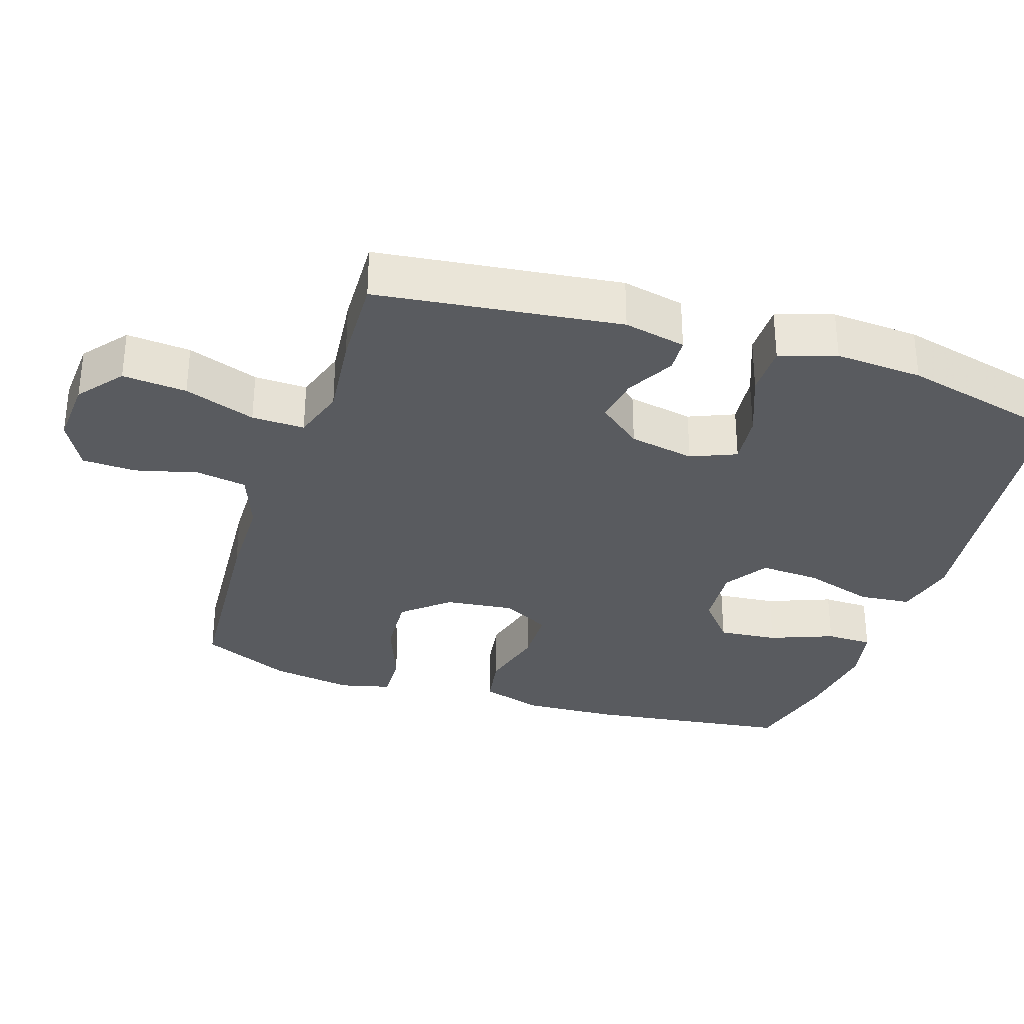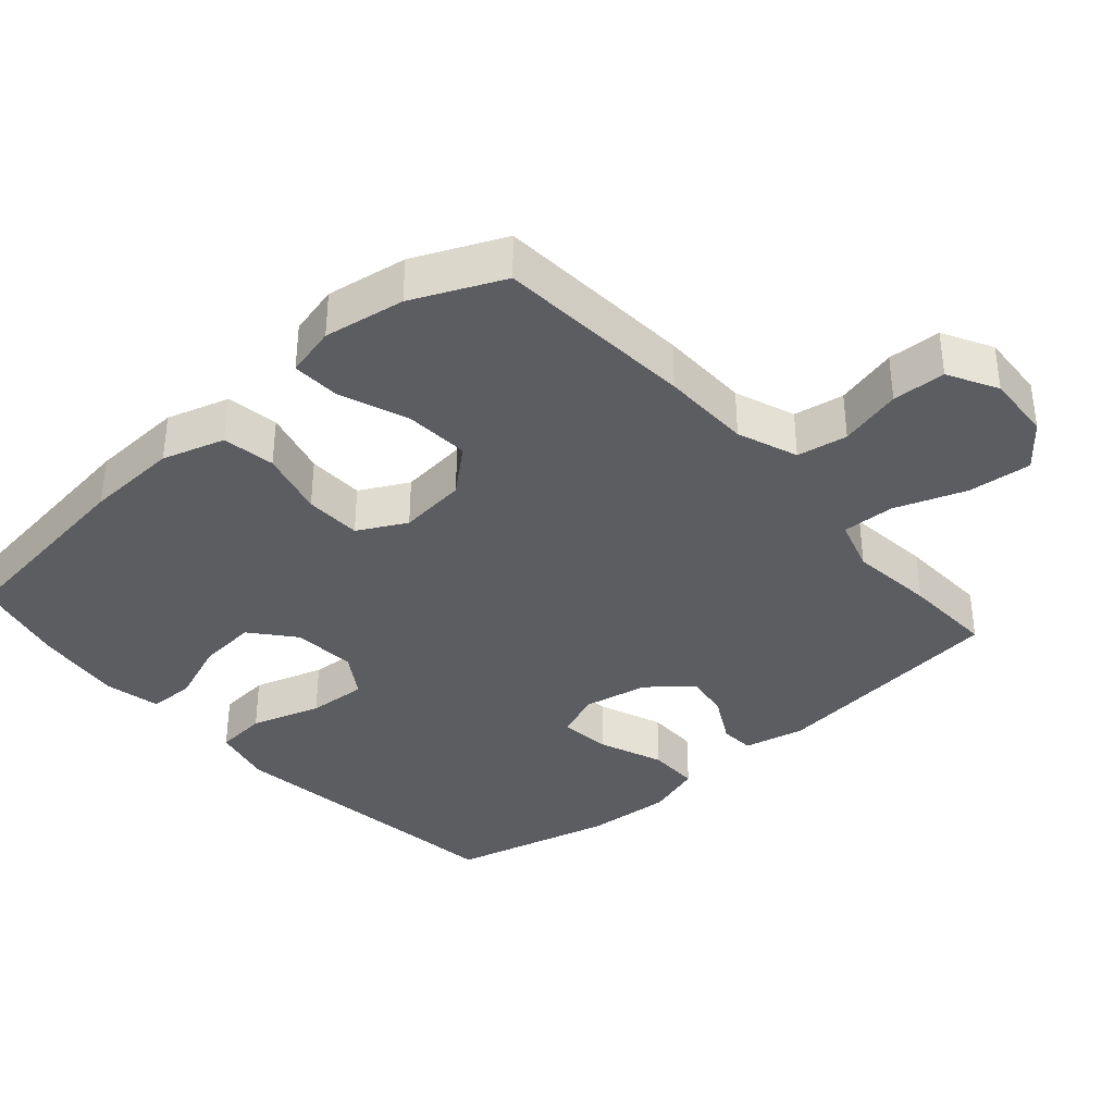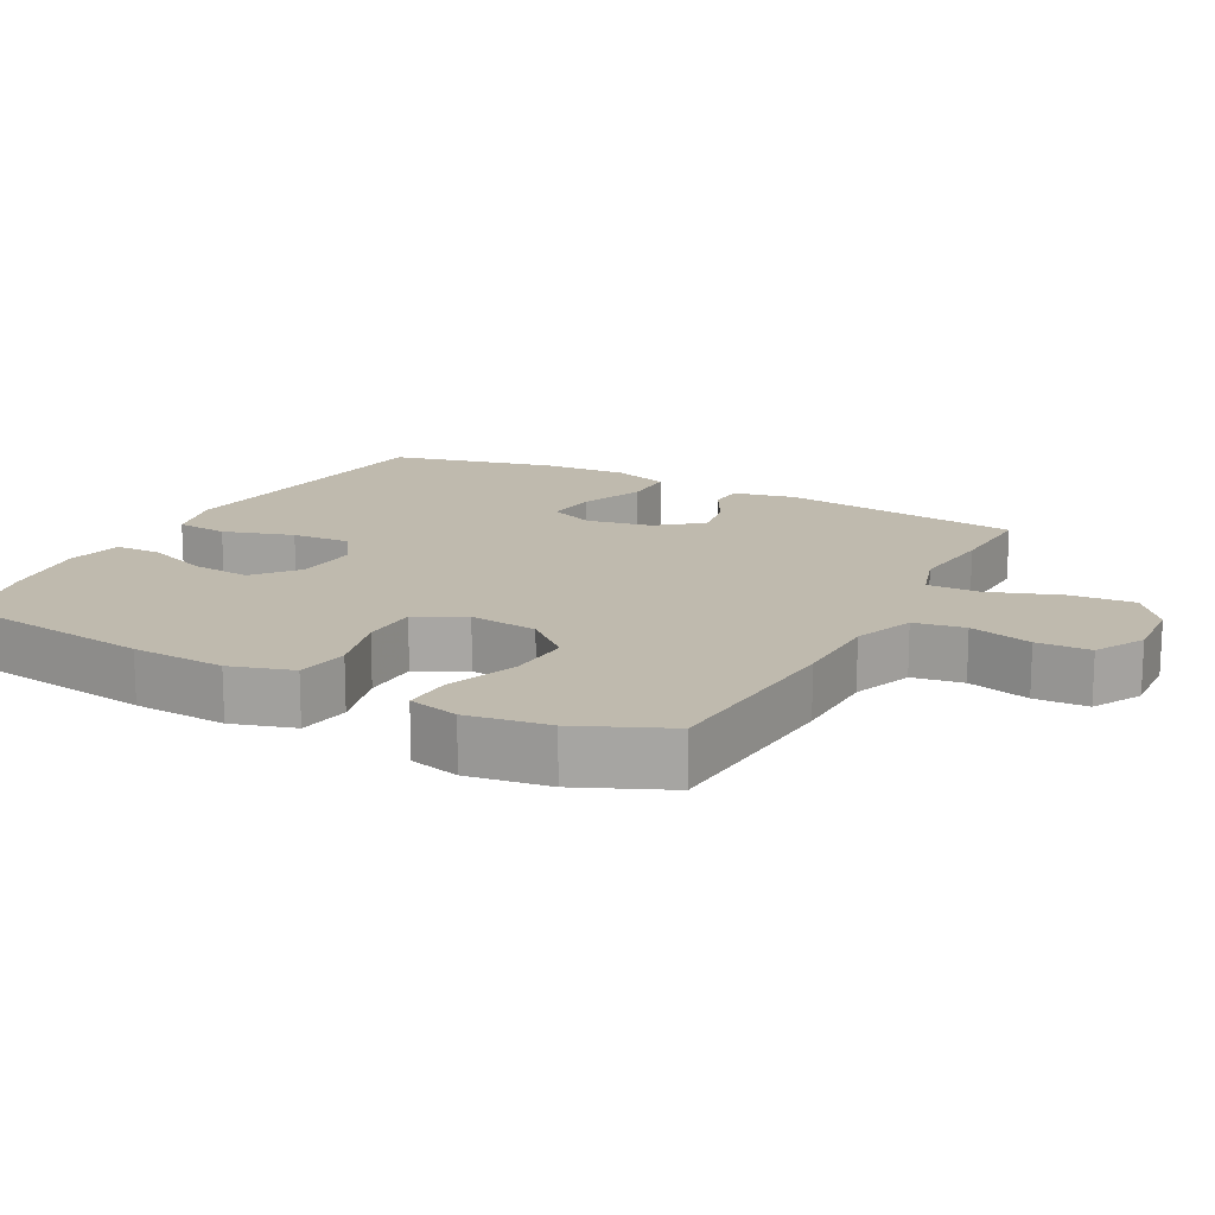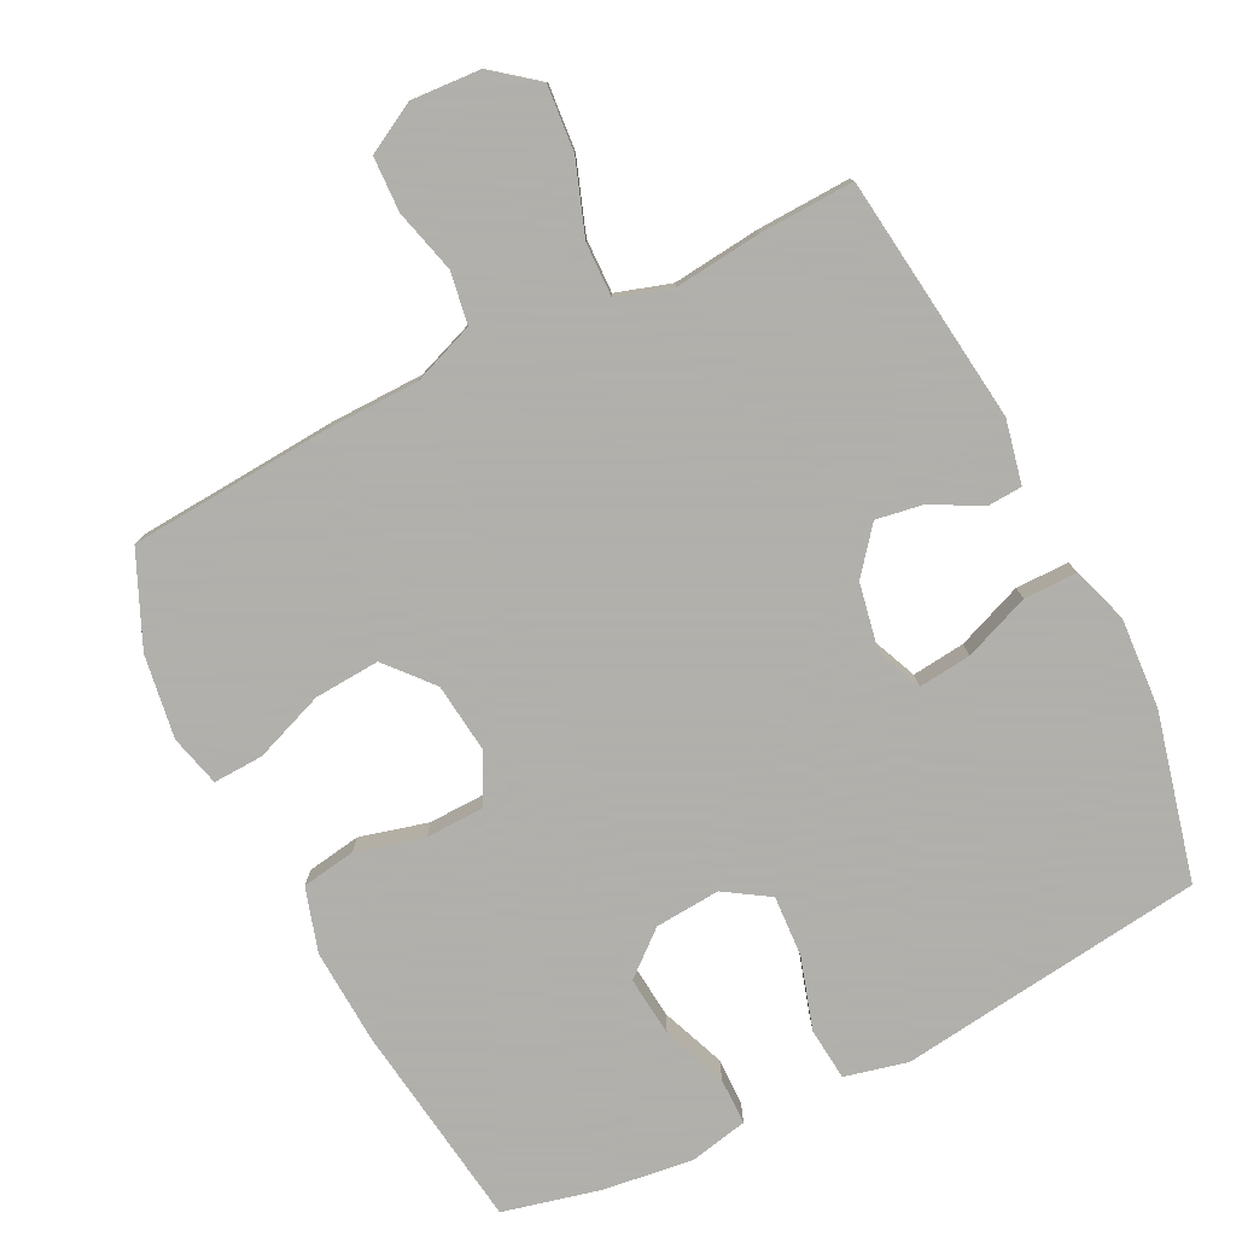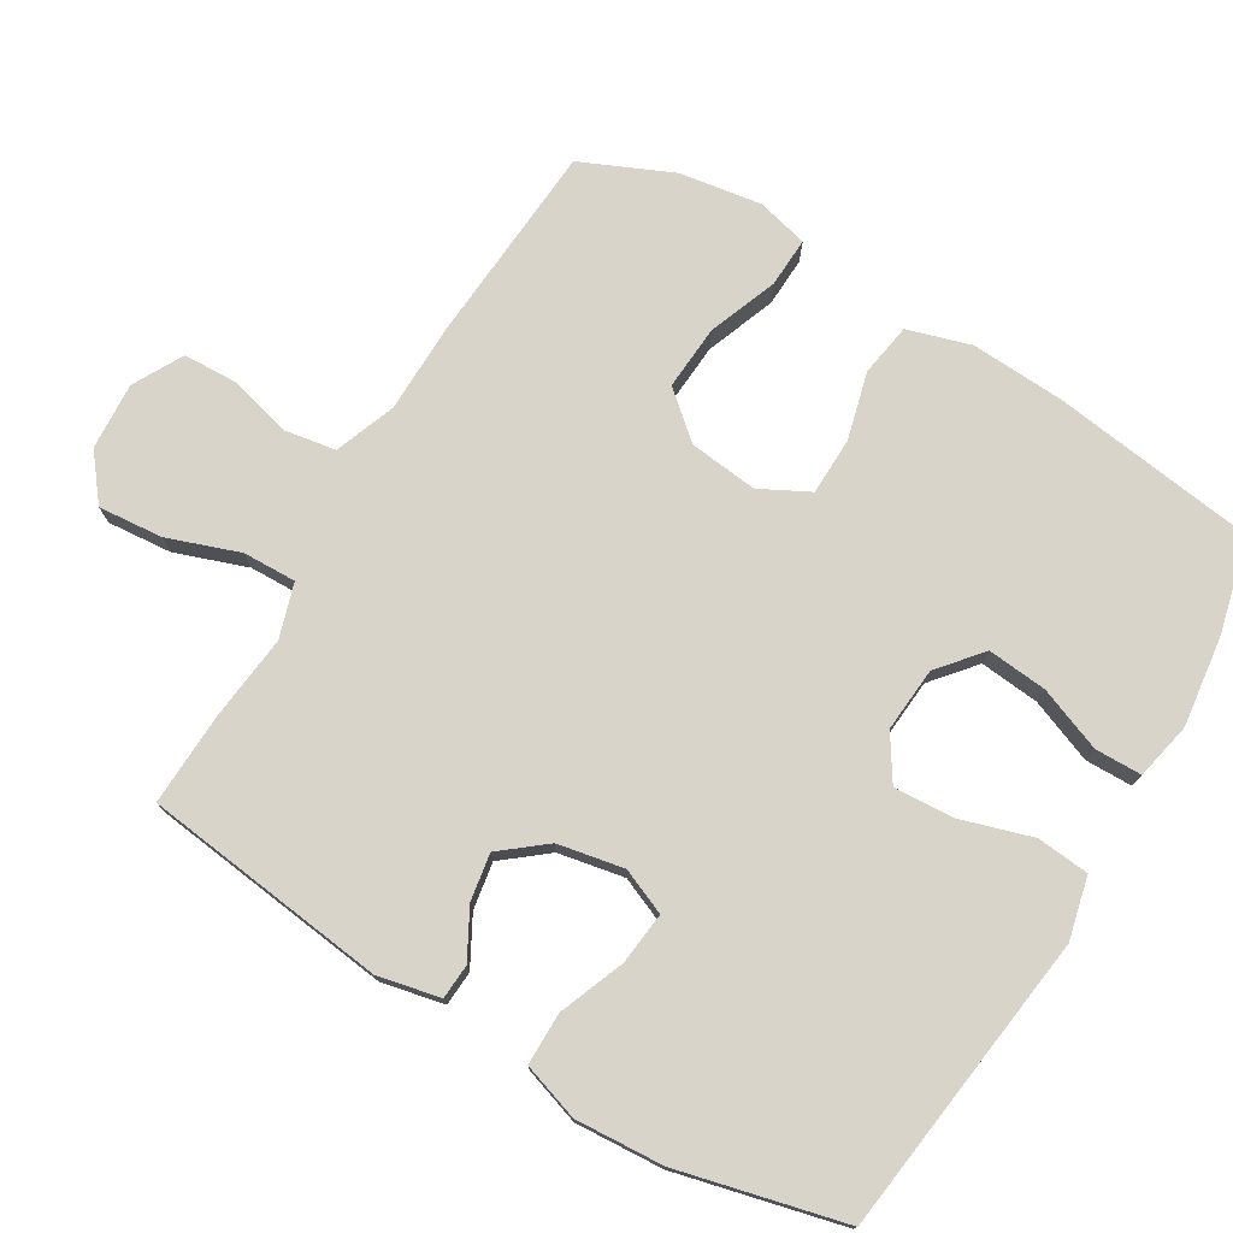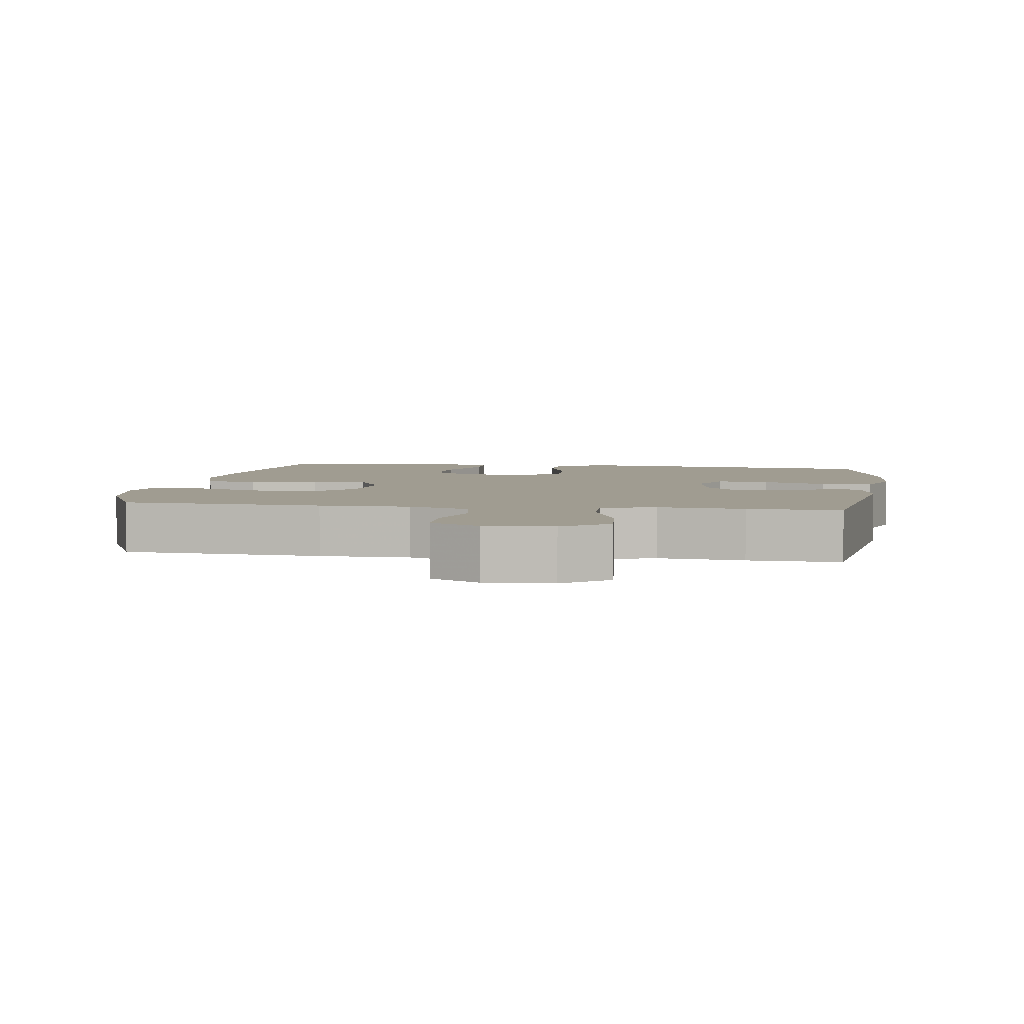
<metadata>
{"format":"obj","ext":"obj","renderer":"f3d","projection":"perspective","resolution":1024,"background":"white","views":[{"elev":-32.0,"azim":-108.0,"up":"+Y"},{"elev":-36.5,"azim":131.2,"up":"+Y"},{"elev":15.6,"azim":118.1,"up":"+Y"},{"elev":-78.4,"azim":-153.3,"up":"+Y"},{"elev":75.5,"azim":-59.1,"up":"+Y"},{"elev":4.3,"azim":-171.4,"up":"+Y"}]}
</metadata>
<code>
v -0.5 0.07 0.5
v -0.205 0.07 0.537
v -0.073 0.07 0.554
v 0.015 0.07 0.533
v 0.022 0.07 0.459
v -0.009 0.07 0.359
v -0.014 0.07 0.274
v 0.048 0.07 0.234
v 0.139 0.07 0.241
v 0.2 0.07 0.292
v 0.192 0.07 0.376
v 0.157 0.07 0.466
v 0.158 0.07 0.532
v 0.239 0.07 0.549
v 0.364 0.07 0.533
v 0.5 0.07 0.5
v 0.539 0.07 0.211
v 0.546 0.07 0.078
v 0.519 0.07 -0.011
v 0.444 0.07 -0.023
v 0.349 0.07 0.002
v 0.268 0.07 0
v 0.232 0.07 -0.069
v 0.243 0.07 -0.166
v 0.298 0.07 -0.23
v 0.389 0.07 -0.224
v 0.487 0.07 -0.187
v 0.557 0.07 -0.184
v 0.575 0.07 -0.256
v 0.557 0.07 -0.372
v 0.5 0.07 -0.5
v 0.216 0.07 -0.52
v 0.088 0.07 -0.522
v 0.002 0.07 -0.554
v -0.01 0.07 -0.626
v 0.013 0.07 -0.715
v 0.01 0.07 -0.791
v -0.06 0.07 -0.829
v -0.155 0.07 -0.823
v -0.218 0.07 -0.773
v -0.21 0.07 -0.682
v -0.174 0.07 -0.581
v -0.172 0.07 -0.506
v -0.248 0.07 -0.482
v -0.369 0.07 -0.495
v -0.5 0.07 -0.5
v -0.542 0.07 -0.155
v -0.523 0.07 -0.067
v -0.474 0.07 -0.064
v -0.406 0.07 -0.101
v -0.34 0.07 -0.112
v -0.29 0.07 -0.05
v -0.272 0.07 0.043
v -0.299 0.07 0.107
v -0.373 0.07 0.099
v -0.465 0.07 0.063
v -0.539 0.07 0.063
v -0.565 0.07 0.143
v -0.557 0.07 0.267
v -0.5 0 0.5
v -0.205 0 0.537
v -0.073 0 0.554
v 0.015 0 0.533
v 0.022 0 0.459
v -0.009 0 0.359
v -0.014 0 0.274
v 0.048 0 0.234
v 0.139 0 0.241
v 0.2 0 0.292
v 0.192 0 0.376
v 0.157 0 0.466
v 0.158 0 0.532
v 0.239 0 0.549
v 0.364 0 0.533
v 0.5 0 0.5
v 0.539 0 0.211
v 0.546 0 0.078
v 0.519 0 -0.011
v 0.444 0 -0.023
v 0.349 0 0.002
v 0.268 0 0
v 0.232 0 -0.069
v 0.243 0 -0.166
v 0.298 0 -0.23
v 0.389 0 -0.224
v 0.487 0 -0.187
v 0.557 0 -0.184
v 0.575 0 -0.256
v 0.557 0 -0.372
v 0.5 0 -0.5
v 0.216 0 -0.52
v 0.088 0 -0.522
v 0.002 0 -0.554
v -0.01 0 -0.626
v 0.013 0 -0.715
v 0.01 0 -0.791
v -0.06 0 -0.829
v -0.155 0 -0.823
v -0.218 0 -0.773
v -0.21 0 -0.682
v -0.174 0 -0.581
v -0.172 0 -0.506
v -0.248 0 -0.482
v -0.369 0 -0.495
v -0.5 0 -0.5
v -0.542 0 -0.155
v -0.523 0 -0.067
v -0.474 0 -0.064
v -0.406 0 -0.101
v -0.34 0 -0.112
v -0.29 0 -0.05
v -0.272 0 0.043
v -0.299 0 0.107
v -0.373 0 0.099
v -0.465 0 0.063
v -0.539 0 0.063
v -0.565 0 0.143
v -0.557 0 0.267
f 58 59 1 2
f 55 56 57 58
f 54 55 58 2
f 53 54 2 3
f 52 53 3 4
f 47 48 49 50
f 47 50 51
f 44 45 46 47
f 43 44 47 51
f 39 40 41 42
f 39 42 43
f 38 39 43
f 35 36 37 38
f 34 35 38 43
f 33 34 43 51
f 26 27 28 29
f 25 26 29 30
f 18 19 20 21
f 18 21 22
f 17 18 22
f 16 17 22
f 15 16 22 23
f 11 12 13 14
f 10 11 14 15
f 52 4 5 6
f 52 6 7
f 51 52 7 8
f 33 51 8 9
f 32 33 9 10
f 25 30 31 32
f 24 25 32
f 23 24 32
f 23 32 10
f 10 15 23
f 61 60 118 117
f 117 116 115 114
f 61 117 114 113
f 62 61 113 112
f 63 62 112 111
f 109 108 107 106
f 110 109 106
f 106 105 104 103
f 110 106 103 102
f 101 100 99 98
f 102 101 98
f 102 98 97
f 97 96 95 94
f 102 97 94 93
f 110 102 93 92
f 88 87 86 85
f 89 88 85 84
f 80 79 78 77
f 81 80 77
f 81 77 76
f 81 76 75
f 82 81 75 74
f 73 72 71 70
f 74 73 70 69
f 65 64 63 111
f 66 65 111
f 67 66 111 110
f 68 67 110 92
f 69 68 92 91
f 91 90 89 84
f 91 84 83
f 91 83 82
f 69 91 82
f 82 74 69
f 1 60 61 2
f 2 61 62 3
f 3 62 63 4
f 4 63 64 5
f 5 64 65 6
f 6 65 66 7
f 7 66 67 8
f 8 67 68 9
f 9 68 69 10
f 10 69 70 11
f 11 70 71 12
f 12 71 72 13
f 13 72 73 14
f 14 73 74 15
f 15 74 75 16
f 16 75 76 17
f 17 76 77 18
f 18 77 78 19
f 19 78 79 20
f 20 79 80 21
f 21 80 81 22
f 22 81 82 23
f 23 82 83 24
f 24 83 84 25
f 25 84 85 26
f 26 85 86 27
f 27 86 87 28
f 28 87 88 29
f 29 88 89 30
f 30 89 90 31
f 31 90 91 32
f 32 91 92 33
f 33 92 93 34
f 34 93 94 35
f 35 94 95 36
f 36 95 96 37
f 37 96 97 38
f 38 97 98 39
f 39 98 99 40
f 40 99 100 41
f 41 100 101 42
f 42 101 102 43
f 43 102 103 44
f 44 103 104 45
f 45 104 105 46
f 46 105 106 47
f 47 106 107 48
f 48 107 108 49
f 49 108 109 50
f 50 109 110 51
f 51 110 111 52
f 52 111 112 53
f 53 112 113 54
f 54 113 114 55
f 55 114 115 56
f 56 115 116 57
f 57 116 117 58
f 58 117 118 59
f 59 118 60 1

</code>
